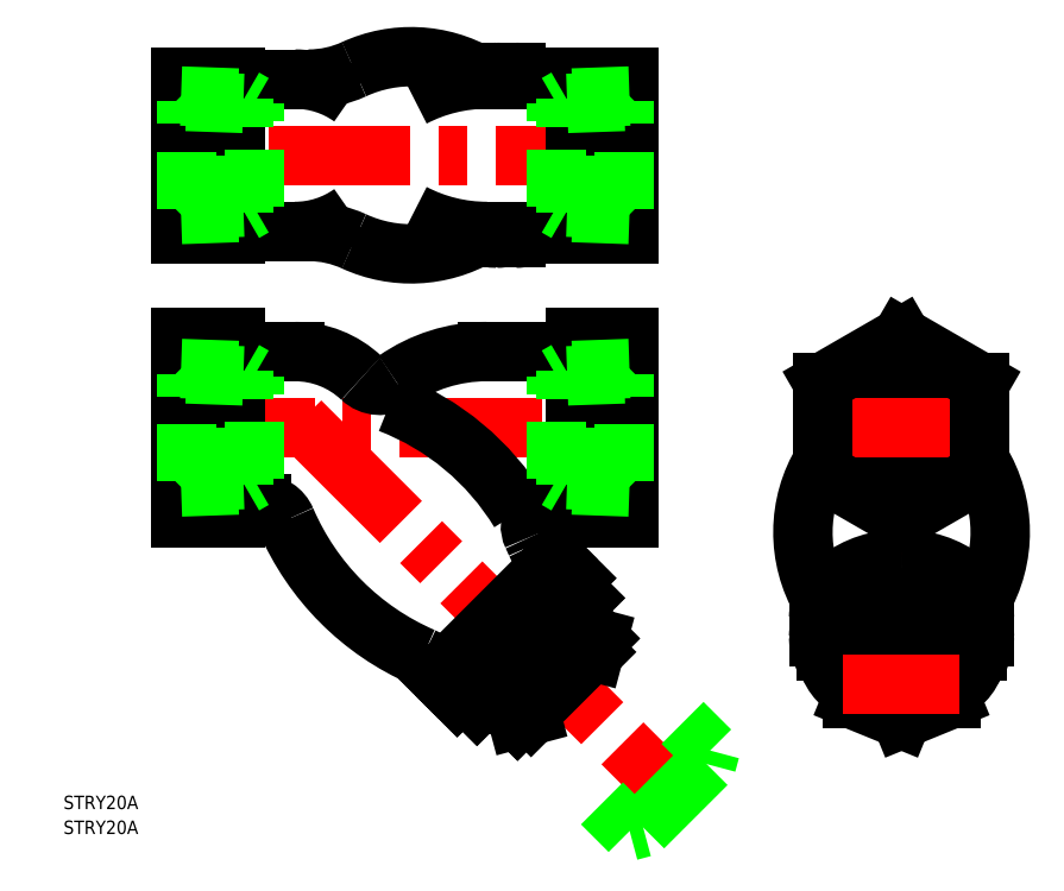
<metadata>
{"format":"dxf","ext":"dxf","renderer":"ezdxf+matplotlib","layout":"modelspace","background":"white","min_lineweight":24,"dpi":150}
</metadata>
<code>
0
SECTION
2
ENTITIES
0
LINE
8
0
10
-60.68
20
60.8
30
0
11
-72.68
21
60.8
31
0
0
LINE
8
0
10
-72.68
20
43.3
30
0
11
-60.68
21
43.3
31
0
0
LINE
8
0
10
-72.68
20
78.3
30
0
11
-60.68
21
78.3
31
0
0
LINE
8
CENTER
10
-58.68
20
60.8
30
0
11
-162.7
21
60.8
31
0
0
LINE
8
0
10
-60.68
20
-10.1
30
0
11
-72.68
21
-10.1
31
0
0
LINE
8
0
10
-60.68
20
10.1
30
0
11
-72.68
21
10.1
31
0
0
LINE
8
0
10
-85.64
20
-65
30
0
11
-67.68
21
-47.04
31
0
0
LINE
8
0
10
-67.68
20
-47.04
30
0
11
-73.85
21
-40.87
31
0
0
LINE
8
0
10
-68.49
20
-50.05
30
0
11
-82.63
21
-64.19
31
0
0
LINE
8
CENTER
10
-134.1
20
1.414
30
0
11
-49.14
21
-83.54
31
0
0
LINE
8
0
10
-60.68
20
20.21
30
0
11
-72.68
21
20.21
31
0
0
LINE
8
0
10
-60.68
20
-20.21
30
0
11
-72.68
21
-20.21
31
0
0
LINE
8
CENTER
10
-162.7
20
-2.84e-14
30
0
11
-58.68
21
-2.84e-14
31
0
0
ARC
8
0
10
-77.75
20
-22
30
0
40
5
50
90
51
205.3
0
ARC
8
0
10
-83.54
20
2.475
30
0
40
58.5
50
203.3
51
246.5
0
LINE
8
0
10
-103.3
20
-55.51
30
0
11
-99.09
21
-59.75
31
0
0
LINE
8
0
10
-77.17
20
-29.34
30
0
11
-103.3
21
-55.51
31
0
0
ARC
8
0
10
-109.2
20
-56.69
30
0
40
6
50
11.38
51
66.54
0
LINE
8
0
10
-70.98
20
-38.01
30
0
11
-94.67
21
-61.7
31
0
0
LINE
8
0
10
-72.93
20
-33.59
30
0
11
-99.09
21
-59.75
31
0
0
LINE
8
0
10
-82.63
20
-64.19
30
0
11
-85.64
21
-65
31
0
0
LINE
8
0
10
-81.15
20
-60.51
30
0
11
-87.32
21
-54.34
31
0
0
LINE
8
0
10
-94.67
20
-61.7
30
0
11
-97.85
21
-58.51
31
0
0
LINE
8
0
10
-85.64
20
-65
30
0
11
-91.81
21
-58.83
31
0
0
LINE
8
0
10
-70.98
20
-38.01
30
0
11
-74.17
21
-34.83
31
0
0
LINE
8
0
10
-72.17
20
-51.53
30
0
11
-78.34
21
-45.36
31
0
0
ARC
8
0
10
-75.99
20
-23.46
30
0
40
6
50
203.5
51
258.6
0
ARC
8
0
10
-135.2
20
-49.14
30
0
40
58.5
50
23.46
51
25.31
0
LINE
8
0
10
-77.17
20
-29.34
30
0
11
-72.93
21
-33.59
31
0
0
ARC
8
0
10
-135.3
20
-4.5
30
0
40
21.5
50
46.55
51
90
0
ARC
8
0
10
-132.2
20
101.8
30
0
40
24
50
270
51
294.8
0
ARC
8
0
10
-132.2
20
19.8
30
0
40
24
50
65.24
51
90
0
ARC
8
0
10
-135.3
20
65.3
30
0
40
21.5
50
270
51
305.6
0
ARC
8
0
10
-135.3
20
56.3
30
0
40
21.5
50
54.39
51
90
0
LINE
8
0
10
-148.7
20
78.3
30
0
11
-148.7
21
43.3
31
0
0
LINE
8
0
10
-160.7
20
43.3
30
0
11
-160.7
21
78.3
31
0
0
LINE
8
0
10
-148.7
20
20.21
30
0
11
-148.7
21
-20.21
31
0
0
LINE
8
0
10
-160.7
20
20.21
30
0
11
-160.7
21
-20.21
31
0
0
ARC
8
0
10
-145
20
-20.64
30
0
40
3.712
50
101.3
51
173.3
0
LINE
8
0
10
-148.7
20
-10.1
30
0
11
-160.7
21
-10.1
31
0
0
LINE
8
0
10
-160.7
20
-20.21
30
0
11
-148.7
21
-20.21
31
0
0
LINE
8
0
10
-148.7
20
10.1
30
0
11
-160.7
21
10.1
31
0
0
ARC
8
0
10
-142.8
20
-23
30
0
40
6
50
23.26
51
90
0
LINE
8
0
10
-145.7
20
-17
30
0
11
-142.8
21
-17
31
0
0
ARC
8
0
10
-145
20
20.64
30
0
40
3.712
50
186.7
51
258.7
0
ARC
8
0
10
-138.8
20
-6.25
30
0
40
50.53
50
97.89
51
101.3
0
LINE
8
0
10
-160.7
20
20.21
30
0
11
-148.7
21
20.21
31
0
0
LINE
8
0
10
-148.7
20
43.3
30
0
11
-160.7
21
43.3
31
0
0
LINE
8
0
10
-145.7
20
17
30
0
11
-135.3
21
17
31
0
0
LINE
8
0
10
-132.2
20
43.8
30
0
11
-145.7
21
43.8
31
0
0
LINE
8
0
10
-160.7
20
60.8
30
0
11
-148.7
21
60.8
31
0
0
ARC
8
0
10
-138.8
20
127.9
30
0
40
50.53
50
258.7
51
262.1
0
LINE
8
0
10
-148.7
20
78.3
30
0
11
-160.7
21
78.3
31
0
0
LINE
8
0
10
-132.2
20
77.8
30
0
11
-145.7
21
77.8
31
0
0
ARC
8
0
10
-92.49
20
79.3
30
0
40
35.5
50
242.5
51
270
0
LINE
8
0
10
-72.68
20
78.3
30
0
11
-72.68
21
43.3
31
0
0
ARC
8
0
10
-109.4
20
69.19
30
0
40
30.39
50
245.2
51
300.1
0
ARC
8
0
10
-92.49
20
-18.5
30
0
40
35.5
50
90
51
125.1
0
ARC
8
0
10
-135.2
20
-49.14
30
0
40
58.5
50
31.38
51
68.9
0
ARC
8
0
10
-116.3
20
15.46
30
0
40
6
50
226.5
51
305.1
0
LINE
8
0
10
-72.68
20
20.21
30
0
11
-72.68
21
-20.21
31
0
0
ARC
8
0
10
-76.37
20
-20.64
30
0
40
3.712
50
6.691
51
78.68
0
LINE
8
0
10
-77.75
20
-17
30
0
11
-75.64
21
-17
31
0
0
ARC
8
0
10
-86.05
20
51.95
30
0
40
9.651
50
270.2
51
296.3
0
ARC
8
0
10
-90.29
20
51.95
30
0
40
9.651
50
270.2
51
296.3
0
ARC
8
0
10
-96.03
20
59.34
30
0
40
18.91
50
302
51
304.7
0
LINE
8
0
10
-92.49
20
43.8
30
0
11
-75.64
21
43.8
31
0
0
LINE
8
0
10
-92.49
20
17
30
0
11
-75.64
21
17
31
0
0
ARC
8
0
10
-90.22
20
51.95
30
0
40
9.651
50
247.7
51
269.8
0
ARC
8
0
10
-92.57
20
40.09
30
0
40
3.212
50
90.52
51
119.7
0
LINE
8
0
10
-90.25
20
42.3
30
0
11
-86.01
21
42.3
31
0
0
ARC
8
0
10
-92.68
20
39.87
30
0
40
3.434
50
45.04
51
88.7
0
ARC
8
0
10
-76.37
20
20.64
30
0
40
3.712
50
281.3
51
353.3
0
ARC
8
0
10
-91.78
20
59.34
30
0
40
18.91
50
302
51
304.7
0
ARC
8
0
10
-82.58
20
-6.25
30
0
40
50.53
50
78.7
51
82.11
0
ARC
8
0
10
-109.4
20
52.41
30
0
40
30.39
50
59.94
51
114.8
0
ARC
8
0
10
-92.49
20
42.3
30
0
40
35.5
50
90
51
117.5
0
ARC
8
0
10
-86.05
20
69.65
30
0
40
9.651
50
63.69
51
89.79
0
ARC
8
0
10
-90.29
20
69.65
30
0
40
9.651
50
63.69
51
89.79
0
ARC
8
0
10
-96.03
20
62.26
30
0
40
18.91
50
55.26
51
58.02
0
LINE
8
0
10
-92.49
20
77.8
30
0
11
-75.64
21
77.8
31
0
0
ARC
8
0
10
-90.22
20
69.65
30
0
40
9.651
50
90.21
51
112.3
0
ARC
8
0
10
-92.57
20
81.51
30
0
40
3.212
50
240.3
51
269.5
0
LINE
8
0
10
-90.25
20
79.3
30
0
11
-86.01
21
79.3
31
0
0
ARC
8
0
10
-92.68
20
81.73
30
0
40
3.434
50
271.3
51
315
0
ARC
8
0
10
-91.78
20
62.26
30
0
40
18.91
50
55.26
51
58.02
0
ARC
8
0
10
-82.58
20
127.9
30
0
40
50.53
50
277.9
51
281.3
0
ARC
8
0
10
-8.523
20
-23.33
30
0
40
30.52
50
329.5
51
31.51
0
ARC
8
0
10
8.523
20
-23.33
30
0
40
30.52
50
148.5
51
210.5
0
LINE
8
CENTER
10
0
20
-67
30
0
11
0
21
22.21
31
0
0
ARC
8
0
10
-0.3071
20
-55.68
30
0
40
20.86
50
89.16
51
124.2
0
ARC
8
0
10
-0.3071
20
-58.87
30
0
40
20.86
50
89.16
51
124.2
0
ARC
8
0
10
-0.4459
20
-56.07
30
0
40
22.48
50
88.86
51
127.6
0
ARC
8
0
10
-0.4459
20
-51.83
30
0
40
22.48
50
88.86
51
127.6
0
LINE
8
0
10
0
20
-65
30
0
11
-11
21
-60.51
31
0
0
LINE
8
0
10
0
20
-40.87
30
0
11
-11
21
-45.36
31
0
0
LINE
8
0
10
0
20
-47.04
30
0
11
-11
21
-51.53
31
0
0
LINE
8
0
10
-68.49
20
-50.05
30
0
11
-67.68
21
-47.04
31
0
0
ARC
8
0
10
-6.674
20
-49.55
30
0
40
10.08
50
181.7
51
237.8
0
LINE
8
0
10
-11
20
-60.51
30
0
11
-11
21
-45.36
31
0
0
ARC
8
0
10
-0.3071
20
-40.84
30
0
40
20.86
50
235.8
51
239.2
0
ARC
8
0
10
-7.588
20
-42.72
30
0
40
10.92
50
127
51
178.4
0
ARC
8
0
10
-7.588
20
-46.37
30
0
40
10.92
50
181.6
51
219.3
0
ARC
8
0
10
-7.588
20
-46.97
30
0
40
10.92
50
127
51
178.4
0
LINE
8
0
10
-18.5
20
-42.43
30
0
11
-18.5
21
-46.67
31
0
0
ARC
8
0
10
-6.674
20
-46.97
30
0
40
10.08
50
122.2
51
178.3
0
ARC
8
0
10
-6.674
20
-50.15
30
0
40
10.08
50
122.2
51
178.3
0
LINE
8
0
10
-16.75
20
-46.67
30
0
11
-16.75
21
-49.85
31
0
0
ARC
8
0
10
7.588
20
-46.97
30
0
40
10.92
50
1.556
51
53.05
0
ARC
8
0
10
7.588
20
-42.72
30
0
40
10.92
50
1.556
51
53.05
0
ARC
8
0
10
-3.857
20
-56.46
30
0
40
6.147
50
121.9
51
177.7
0
ARC
8
0
10
3.857
20
-56.46
30
0
40
6.147
50
2.271
51
58.12
0
ARC
8
0
10
6.674
20
-49.55
30
0
40
10.08
50
302.2
51
358.3
0
LINE
8
0
10
11
20
-60.51
30
0
11
11
21
-45.36
31
0
0
ARC
8
0
10
0.1925
20
-50.84
30
0
40
12.44
50
269.1
51
303.7
0
ARC
8
0
10
-0.1925
20
-50.84
30
0
40
12.44
50
236.3
51
270.9
0
ARC
8
0
10
-3.857
20
-55.97
30
0
40
6.147
50
182.3
51
238.1
0
ARC
8
0
10
0.3072
20
-40.84
30
0
40
20.86
50
300.8
51
304.2
0
ARC
8
0
10
3.857
20
-55.97
30
0
40
6.147
50
301.9
51
357.7
0
LINE
8
0
10
11
20
-60.51
30
0
11
0
21
-65
31
0
0
ARC
8
0
10
0.1925
20
-61.59
30
0
40
12.44
50
56.26
51
90.89
0
ARC
8
0
10
0.3072
20
-55.68
30
0
40
20.86
50
55.77
51
90.84
0
ARC
8
0
10
0.3072
20
-58.87
30
0
40
20.86
50
55.77
51
90.84
0
ARC
8
0
10
0.4459
20
-56.07
30
0
40
22.48
50
52.45
51
91.14
0
ARC
8
0
10
0.4459
20
-51.83
30
0
40
22.48
50
52.45
51
91.14
0
LINE
8
0
10
11
20
-45.36
30
0
11
0
21
-40.87
31
0
0
LINE
8
0
10
11
20
-51.53
30
0
11
0
21
-47.04
31
0
0
ARC
8
0
10
-0.1925
20
-61.59
30
0
40
12.44
50
89.11
51
123.7
0
LINE
8
0
10
0
20
-40.87
30
0
11
0
21
-47.04
31
0
0
ARC
8
0
10
6.674
20
-46.97
30
0
40
10.08
50
1.702
51
57.83
0
ARC
8
0
10
6.674
20
-50.15
30
0
40
10.08
50
1.702
51
57.83
0
LINE
8
0
10
18.5
20
-42.43
30
0
11
18.5
21
-46.67
31
0
0
ARC
8
0
10
7.588
20
-46.37
30
0
40
10.92
50
320.7
51
358.4
0
LINE
8
0
10
16.75
20
-49.85
30
0
11
16.75
21
-46.67
31
0
0
CIRCLE
8
0
10
0
20
-2.84e-14
30
0
40
13.22
0
CIRCLE
8
0
10
0
20
-2.84e-14
30
0
40
12.02
0
LINE
8
CENTER
10
-19.5
20
-5.3e-15
30
0
11
19.5
21
-5.3e-15
31
0
0
LINE
8
0
10
-60.68
20
43.3
30
0
11
-60.68
21
78.3
31
0
0
LINE
8
0
10
-60.68
20
20.21
30
0
11
-60.68
21
-20.21
31
0
0
LINE
8
0
10
17.5
20
10.1
30
0
11
1.15e-14
21
20.21
31
0
0
LINE
8
0
10
1.15e-14
20
20.21
30
0
11
-17.5
21
10.1
31
0
0
LINE
8
0
10
-17.5
20
10.1
30
0
11
-17.5
21
-10.1
31
0
0
LINE
8
0
10
-17.5
20
-10.1
30
0
11
-2.13e-14
21
-20.21
31
0
0
LINE
8
0
10
-2.13e-14
20
-20.21
30
0
11
17.5
21
-10.1
31
0
0
LINE
8
0
10
17.5
20
-10.1
30
0
11
17.5
21
10.1
31
0
0
LINE
8
0
10
-42.68
20
-72.04
30
0
11
-48.85
21
-65.87
31
0
0
LINE
8
0
10
-43.49
20
-75.05
30
0
11
-42.68
21
-72.04
31
0
0
LINE
8
0
10
-60.64
20
-90
30
0
11
-66.81
21
-83.83
31
0
0
LINE
8
0
10
-43.49
20
-75.05
30
0
11
-57.63
21
-89.19
31
0
0
LINE
8
0
10
-57.63
20
-89.19
30
0
11
-60.64
21
-90
31
0
0
LINE
8
CENTER
10
13
20
-57.12
30
0
11
-13
21
-57.12
31
0
0
LINE
8
0
10
-61.88
20
-12.02
30
0
11
-61.88
21
12.02
31
0
0
LINE
8
0
10
-60.68
20
13.22
30
0
11
-74.78
21
12.73
31
0
0
LINE
8
0
10
-61.88
20
12.02
30
0
11
-76.92
21
11.49
31
0
0
LINE
8
0
10
-60.68
20
13.22
30
0
11
-61.88
21
12.02
31
0
0
LINE
8
0
10
-76.92
20
-11.49
30
0
11
-76.92
21
11.49
31
0
0
LINE
8
0
10
-74.78
20
-12.73
30
0
11
-74.78
21
12.73
31
0
0
LINE
8
0
10
-74.78
20
12.73
30
0
11
-76.92
21
11.49
31
0
0
LINE
8
0
10
-61.88
20
-12.02
30
0
11
-76.92
21
-11.49
31
0
0
LINE
8
0
10
-60.68
20
-13.22
30
0
11
-74.78
21
-12.73
31
0
0
LINE
8
0
10
-74.78
20
-12.73
30
0
11
-76.92
21
-11.49
31
0
0
LINE
8
0
10
-60.68
20
-13.22
30
0
11
-61.88
21
-12.02
31
0
0
LINE
8
0
10
-159.5
20
-12.02
30
0
11
-159.5
21
12.02
31
0
0
LINE
8
0
10
-160.7
20
-13.22
30
0
11
-146.6
21
-12.73
31
0
0
LINE
8
0
10
-159.5
20
-12.02
30
0
11
-144.4
21
-11.49
31
0
0
LINE
8
0
10
-160.7
20
-13.22
30
0
11
-159.5
21
-12.02
31
0
0
LINE
8
0
10
-146.6
20
-12.73
30
0
11
-146.6
21
12.73
31
0
0
LINE
8
0
10
-144.4
20
-11.49
30
0
11
-144.4
21
11.49
31
0
0
LINE
8
0
10
-146.6
20
-12.73
30
0
11
-144.4
21
-11.49
31
0
0
LINE
8
0
10
-160.7
20
13.22
30
0
11
-146.6
21
12.73
31
0
0
LINE
8
0
10
-159.5
20
12.02
30
0
11
-144.4
21
11.49
31
0
0
LINE
8
0
10
-146.6
20
12.73
30
0
11
-144.4
21
11.49
31
0
0
LINE
8
0
10
-160.7
20
13.22
30
0
11
-159.5
21
12.02
31
0
0
LINE
8
0
10
-60.68
20
74.02
30
0
11
-61.88
21
72.82
31
0
0
LINE
8
0
10
-60.68
20
74.02
30
0
11
-74.78
21
73.53
31
0
0
LINE
8
0
10
-61.88
20
72.82
30
0
11
-76.92
21
72.29
31
0
0
LINE
8
0
10
-61.88
20
48.79
30
0
11
-61.88
21
72.82
31
0
0
LINE
8
0
10
-74.78
20
73.53
30
0
11
-76.92
21
72.29
31
0
0
LINE
8
0
10
-74.78
20
48.07
30
0
11
-74.78
21
73.53
31
0
0
LINE
8
0
10
-76.92
20
49.31
30
0
11
-76.92
21
72.29
31
0
0
LINE
8
0
10
-74.78
20
48.07
30
0
11
-76.92
21
49.31
31
0
0
LINE
8
0
10
-61.88
20
48.79
30
0
11
-76.92
21
49.31
31
0
0
LINE
8
0
10
-60.68
20
47.58
30
0
11
-74.78
21
48.07
31
0
0
LINE
8
0
10
-60.68
20
47.58
30
0
11
-61.88
21
48.79
31
0
0
LINE
8
0
10
-146.6
20
48.07
30
0
11
-144.4
21
49.31
31
0
0
LINE
8
0
10
-159.5
20
48.79
30
0
11
-144.4
21
49.31
31
0
0
LINE
8
0
10
-144.4
20
49.31
30
0
11
-144.4
21
72.29
31
0
0
LINE
8
0
10
-159.5
20
48.79
30
0
11
-159.5
21
72.82
31
0
0
LINE
8
0
10
-160.7
20
47.58
30
0
11
-146.6
21
48.07
31
0
0
LINE
8
0
10
-160.7
20
47.58
30
0
11
-159.5
21
48.79
31
0
0
LINE
8
0
10
-146.6
20
48.07
30
0
11
-146.6
21
73.53
31
0
0
LINE
8
0
10
-146.6
20
73.53
30
0
11
-144.4
21
72.29
31
0
0
LINE
8
0
10
-159.5
20
72.82
30
0
11
-144.4
21
72.29
31
0
0
LINE
8
0
10
-160.7
20
74.02
30
0
11
-146.6
21
73.53
31
0
0
LINE
8
0
10
-160.7
20
74.02
30
0
11
-159.5
21
72.82
31
0
0
TEXT
8
0
10
-186.9
20
-85.11
30
0
40
3
1
STRY20A
0
TEXT
8
0
10
-186.9
20
-90.67
30
0
40
3
1
STRY20A
0
ENDSEC
0
EOF

</code>
